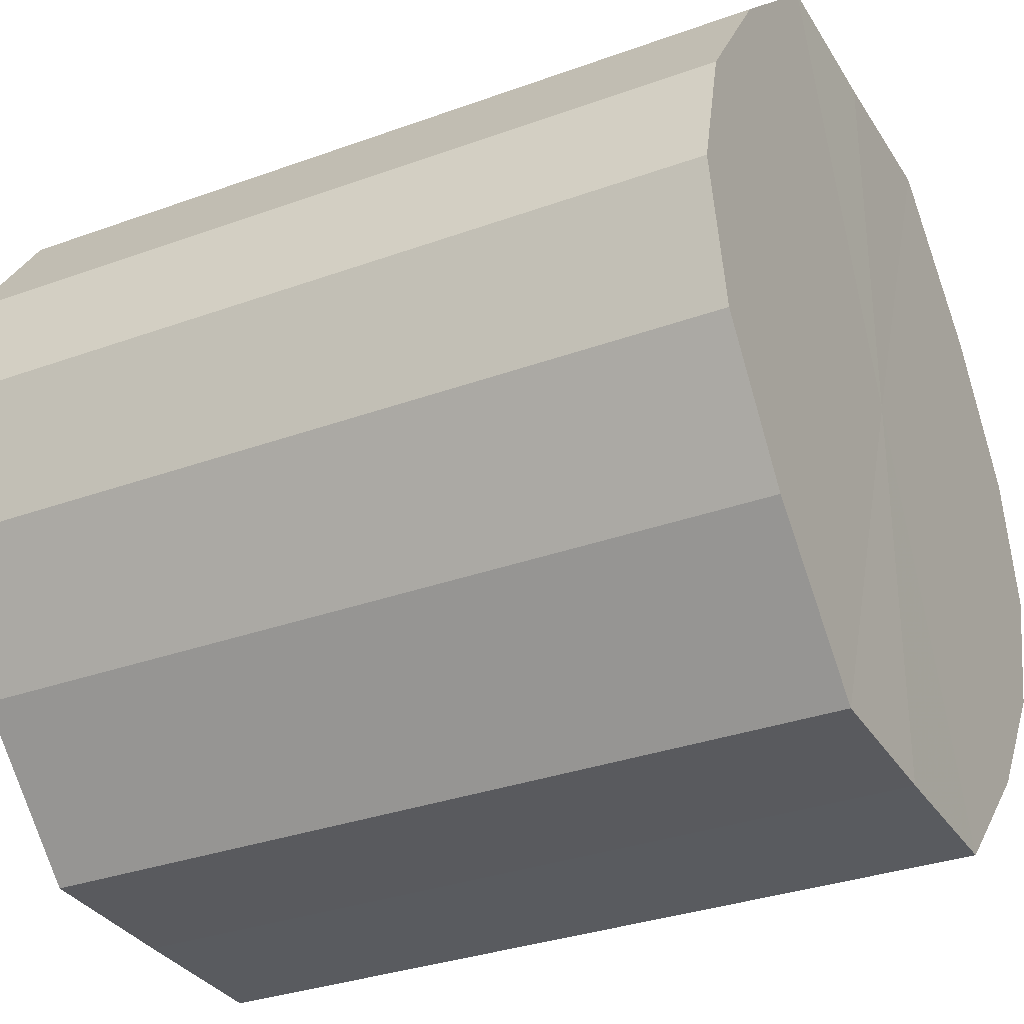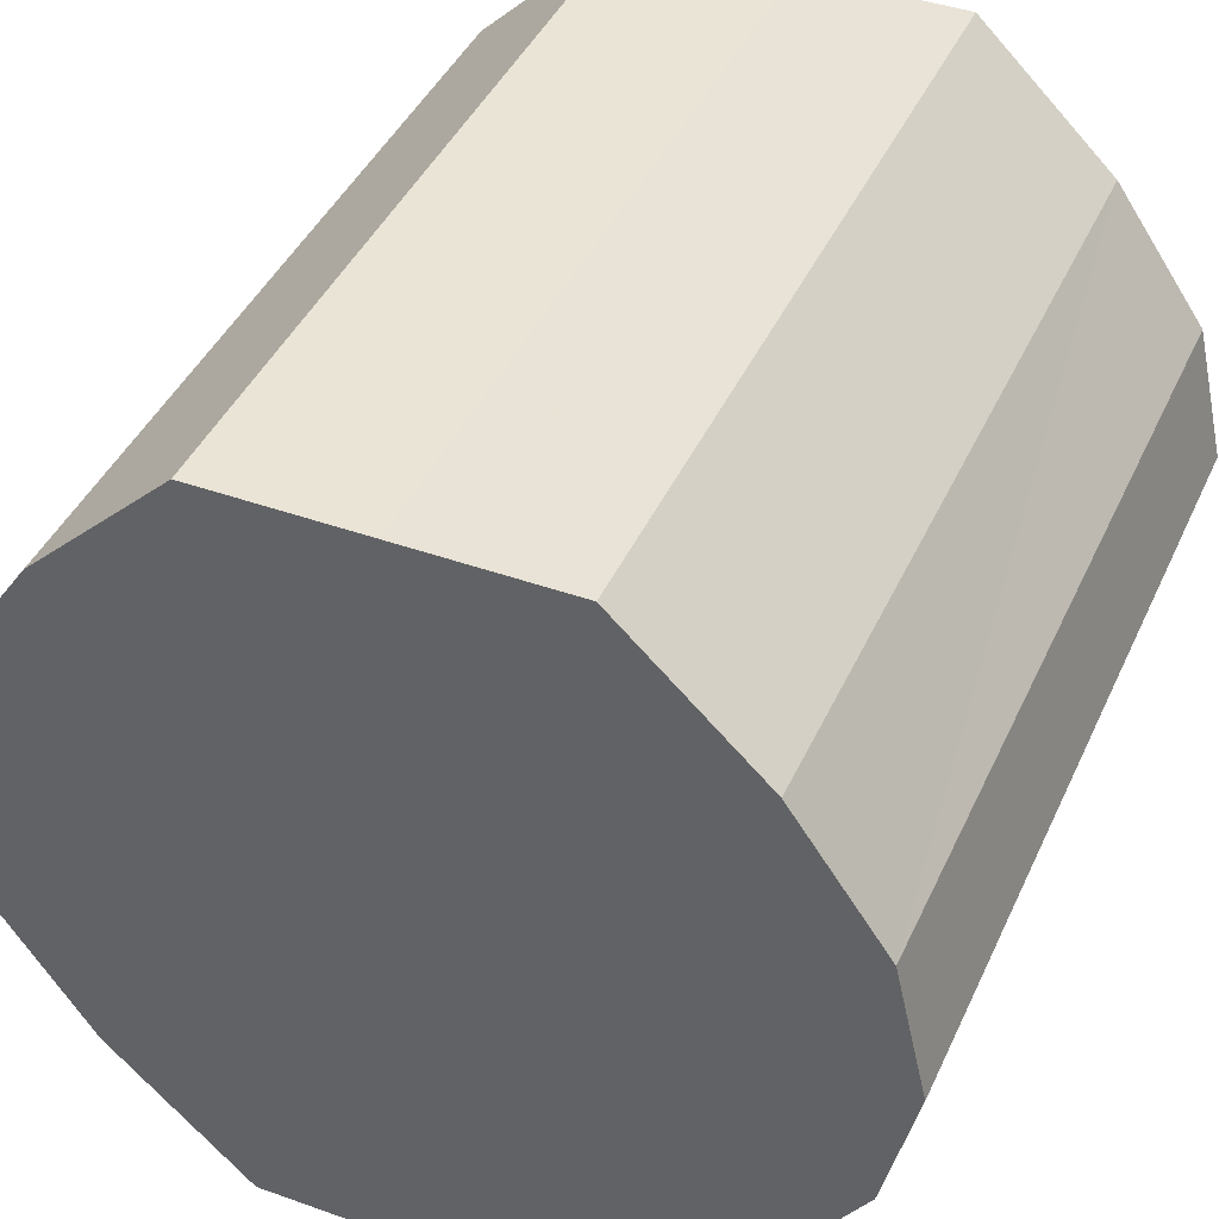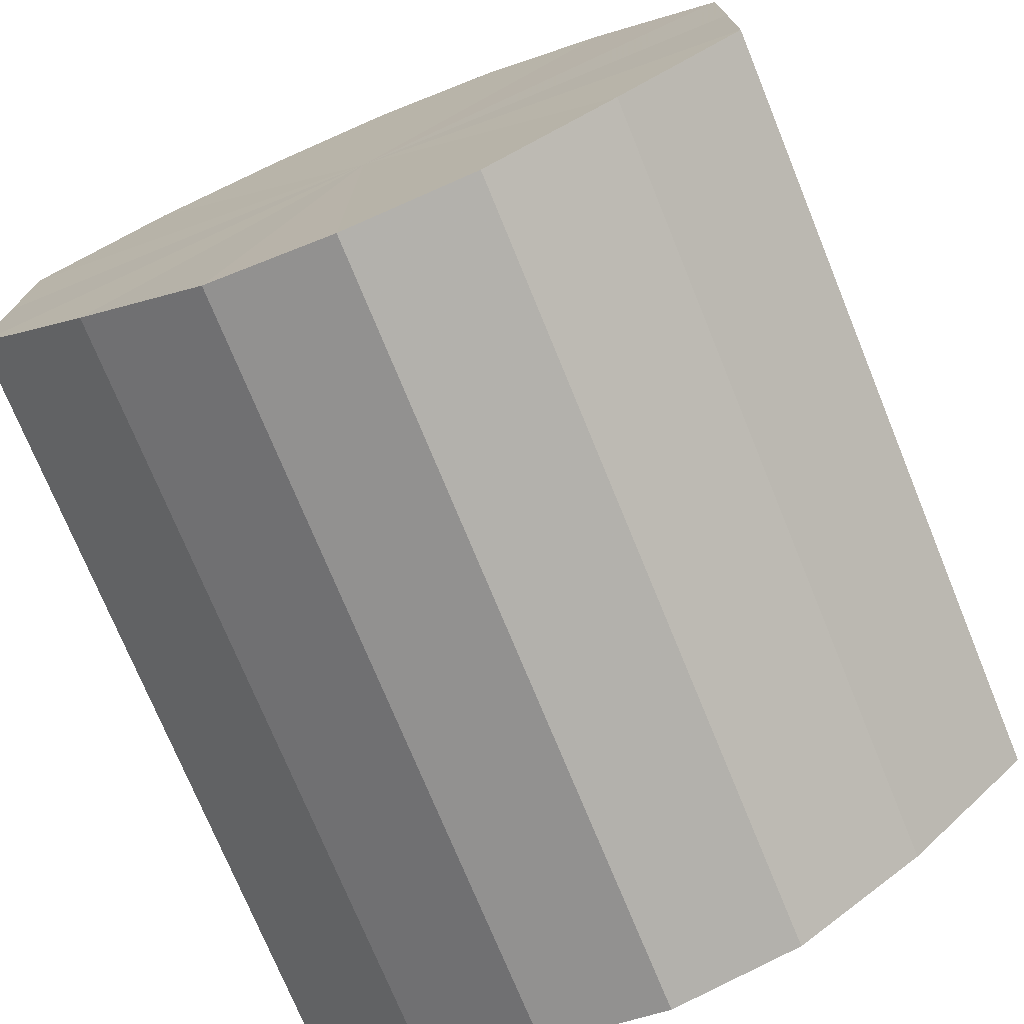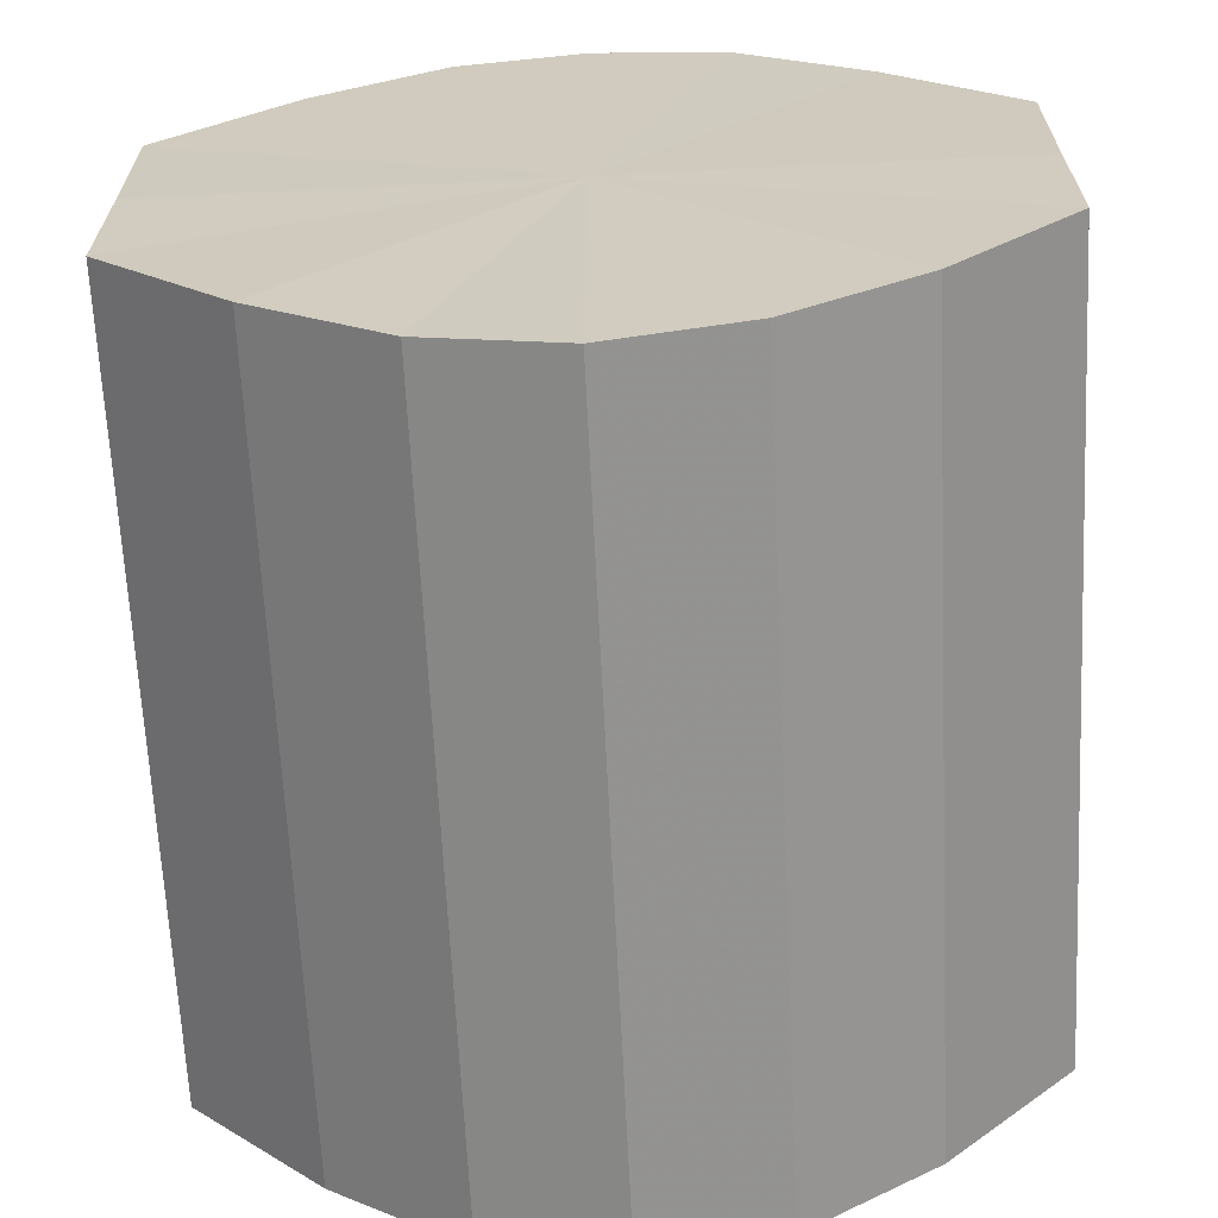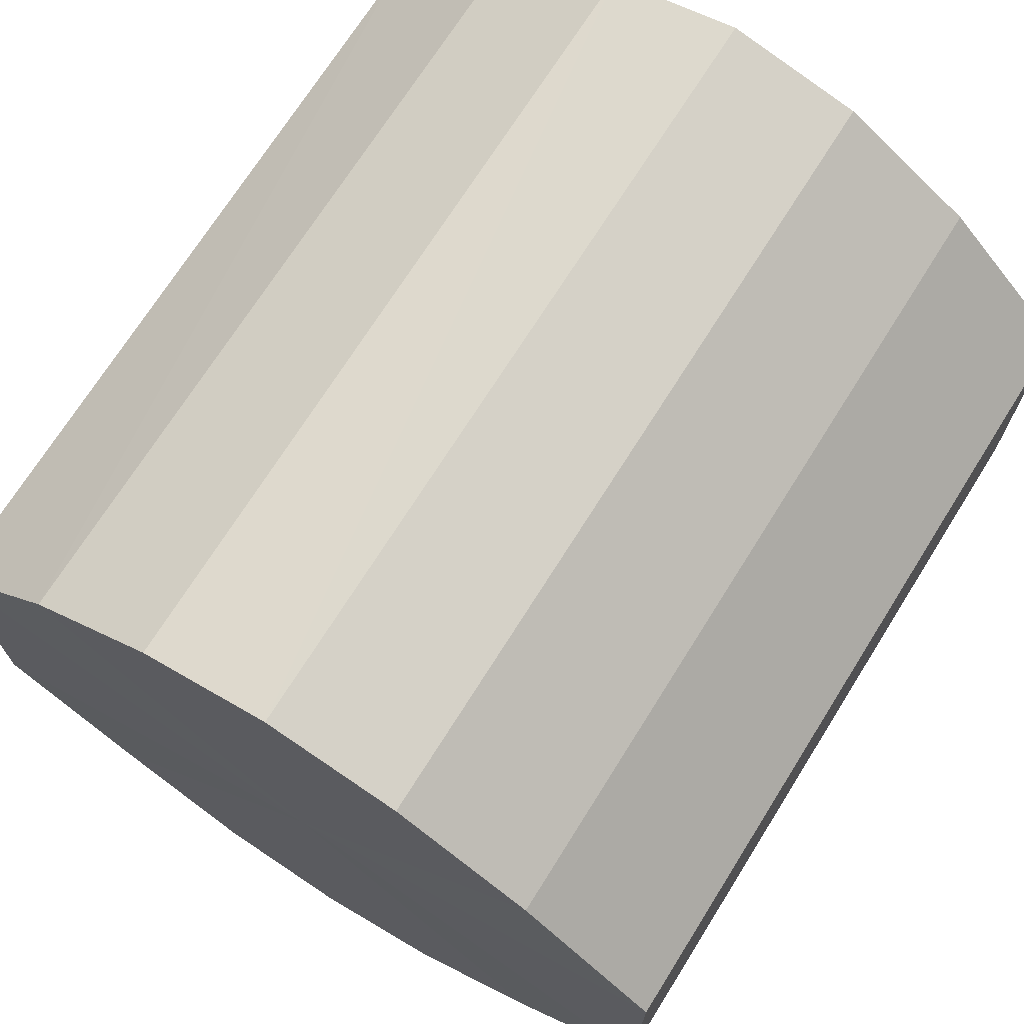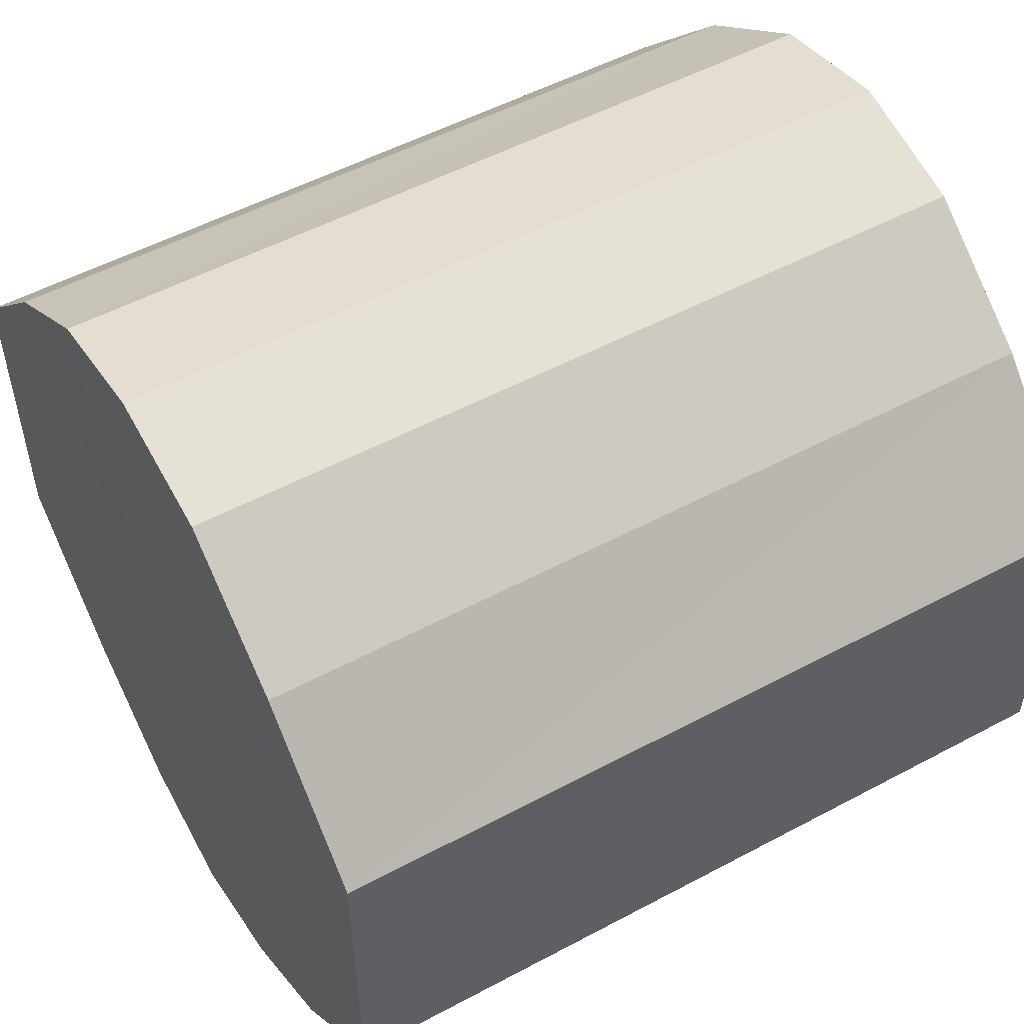
<metadata>
{"format":"obj","ext":"obj","renderer":"f3d","projection":"perspective","resolution":1024,"background":"white","views":[{"elev":-32.0,"azim":27.0,"up":"+Y"},{"elev":42.3,"azim":113.2,"up":"+Y"},{"elev":-74.2,"azim":112.3,"up":"+Z"},{"elev":-65.8,"azim":92.8,"up":"+Z"},{"elev":71.2,"azim":-57.9,"up":"+Z"},{"elev":52.8,"azim":150.1,"up":"+Z"}]}
</metadata>
<code>
o 18172
v 2171 1876 7.03
v 2171 1876 7.032
v 2171 1876 7.03
v 2171 1876 7.039
v 2171 1876 7.032
v 2171 1876 7.032
v 2171 1876 7.032
v 2171 1876 7.049
v 2171 1876 7.039
v 2171 1876 7.039
v 2171 1876 7.039
v 2171 1876 7.062
v 2171 1876 7.049
v 2171 1876 7.049
v 2171 1876 7.049
v 2171 1876 7.074
v 2171 1876 7.062
v 2171 1876 7.062
v 2171 1876 7.062
v 2171 1876 7.084
v 2171 1876 7.074
v 2171 1876 7.074
v 2171 1876 7.074
v 2171 1876 7.091
v 2171 1876 7.084
v 2171 1876 7.084
v 2171 1876 7.084
v 2171 1876 7.093
v 2171 1876 7.091
v 2171 1876 7.091
v 2171 1876 7.091
v 2171 1876 7.093
v 2171 1876 7.03
v 2171 1876 7.032
v 2171 1876 7.032
v 2171 1876 7.039
v 2171 1876 7.039
v 2171 1876 7.032
v 2171 1876 7.03
v 2171 1876 7.039
v 2171 1876 7.032
v 2171 1876 7.049
v 2171 1876 7.049
v 2171 1876 7.049
v 2171 1876 7.039
v 2171 1876 7.062
v 2171 1876 7.049
v 2171 1876 7.062
v 2171 1876 7.062
v 2171 1876 7.074
v 2171 1876 7.062
v 2171 1876 7.084
v 2171 1876 7.074
v 2171 1876 7.074
v 2171 1876 7.074
v 2171 1876 7.091
v 2171 1876 7.084
v 2171 1876 7.093
v 2171 1876 7.091
v 2171 1876 7.084
v 2171 1876 7.084
v 2171 1876 7.091
v 2171 1876 7.093
v 2171 1876 7.091
v 2171 1876 7.062
v 2171 1876 7.032
v 2171 1876 7.03
v 2171 1876 7.039
v 2171 1876 7.032
v 2171 1876 7.049
v 2171 1876 7.039
v 2171 1876 7.062
v 2171 1876 7.049
v 2171 1876 7.074
v 2171 1876 7.062
v 2171 1876 7.084
v 2171 1876 7.074
v 2171 1876 7.091
v 2171 1876 7.084
v 2171 1876 7.093
v 2171 1876 7.091
v 2171 1876 7.062
v 2171 1876 7.03
v 2171 1876 7.032
v 2171 1876 7.032
v 2171 1876 7.039
v 2171 1876 7.039
v 2171 1876 7.049
v 2171 1876 7.049
v 2171 1876 7.062
v 2171 1876 7.062
v 2171 1876 7.074
v 2171 1876 7.074
v 2171 1876 7.084
v 2171 1876 7.084
v 2171 1876 7.091
v 2171 1876 7.091
v 2171 1876 7.093
f 1 2 3
f 2 4 5
f 6 1 7
f 4 8 9
f 10 6 11
f 8 12 13
f 14 10 15
f 12 16 17
f 18 14 19
f 16 20 21
f 22 18 23
f 20 24 25
f 26 22 27
f 24 28 29
f 30 26 31
f 28 30 32
f 33 34 35
f 35 36 37
f 38 39 33
f 40 41 38
f 37 42 43
f 44 45 40
f 46 47 44
f 43 48 49
f 50 51 46
f 52 53 50
f 49 54 55
f 56 57 52
f 58 59 56
f 55 60 61
f 62 63 58
f 61 64 62
f 65 66 67
f 65 68 66
f 65 67 69
f 65 70 68
f 65 69 71
f 65 72 70
f 65 71 73
f 65 74 72
f 65 73 75
f 65 76 74
f 65 75 77
f 65 78 76
f 65 77 79
f 65 80 78
f 65 79 81
f 65 81 80
f 82 83 84
f 82 85 83
f 82 84 86
f 82 87 85
f 82 86 88
f 82 89 87
f 82 88 90
f 82 91 89
f 82 90 92
f 82 93 91
f 82 92 94
f 82 95 93
f 82 94 96
f 82 97 95
f 82 96 98
f 82 98 97

</code>
